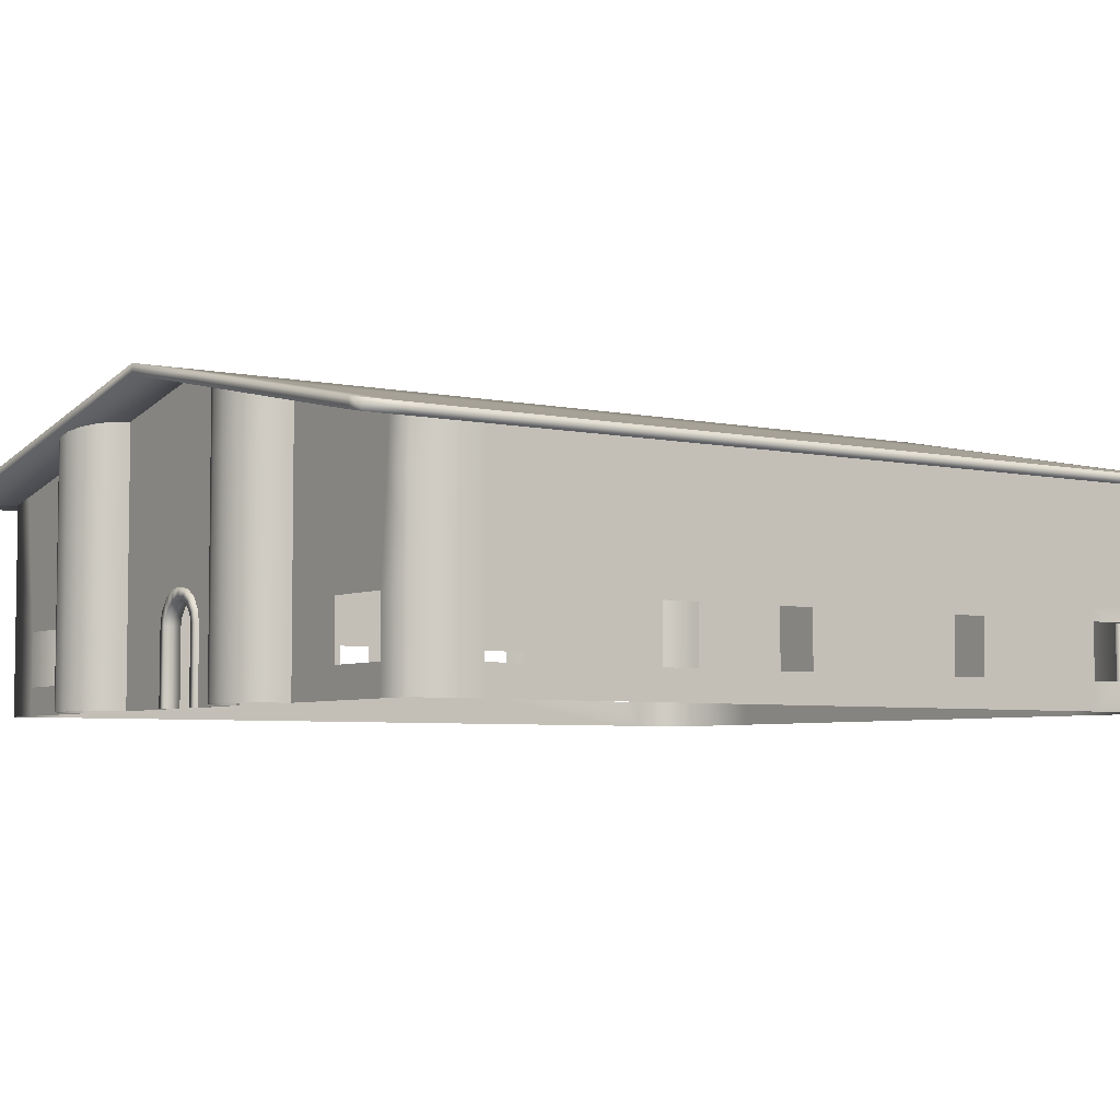
<metadata>
{"format":"obj","ext":"obj","renderer":"f3d","projection":"perspective","resolution":1024,"background":"white","views":[{"elev":-5.0,"azim":-124.6,"up":"+Y"}]}
</metadata>
<code>
v  -694.8 -0 760.5
v  694.8 -0 760.5
v  -694.8 0 -764.5
v  694.8 0 -764.5
v  0 -0 760.5
v  694.8 150.9 760.5
v  -694.8 150.9 760.5
v  694.8 150.9 -764.5
v  -694.8 150.9 -764.5
v  0 152.9 760.5
v  -694.8 388.6 760.5
v  694.8 388.6 760.5
v  -694.8 388.6 -764.5
v  694.8 388.6 -764.5
v  0 529.5 760.5
v  486 0 -764.5
v  493.8 429.3 -764.5
v  615.8 0 -764.5
v  642.6 399.2 -764.5
v  -490.9 0 -764.5
v  -470.9 434 -764.5
v  -621.2 0 -764.5
v  -640.8 399.5 -764.5
v  694.8 51.28 760.5
v  694.8 51.28 -764.5
v  -694.8 51.28 -764.5
v  0 51.28 760.5
v  -694.8 51.28 760.5
v  -694.8 0 -639.1
v  694.8 0 -658.6
v  694.8 388.6 -658.6
v  -694.8 388.6 -639.1
v  694.8 0 -594.2
v  -694.8 388.6 -574
v  -694.8 0 -574
v  694.8 388.6 -594.2
v  694.8 0 -282
v  -694.8 388.6 -327.6
v  -694.8 0 -327.6
v  694.8 388.6 -282
v  694.8 0 -217.2
v  -694.8 388.6 -260.2
v  -694.8 0 -260.2
v  694.8 388.6 -217.2
v  387.3 0 -764.5
v  387.3 151.6 -764.5
v  387.3 458.3 -764.5
v  387.3 51.28 -764.5
v  694.8 -0 655.3
v  694.8 388.6 655.3
v  694.8 388.6 589.8
v  694.8 -0 589.8
v  694.8 388.6 -82.17
v  694.8 0 -82.17
v  694.8 0 -17.44
v  694.8 388.6 -17.44
v  694.8 0 248.1
v  694.8 388.6 248.1
v  694.8 0 312.7
v  694.8 388.6 312.7
v  -694.8 388.6 322.9
v  -694.8 -0 322.9
v  -694.8 388.6 576.4
v  -694.8 -0 576.4
v  -694.8 0 257.7
v  -694.8 388.6 257.7
v  -694.8 0 -39.27
v  -694.8 388.6 -39.27
v  -694.8 0 -104.4
v  -694.8 388.6 -104.4
v  -694.8 388.6 641.6
v  -694.8 -0 641.6
v  -354.3 0 -764.5
v  -354.3 152 -764.5
v  -353.9 458.3 -764.5
v  -354.3 51.28 -764.5
v  7.145 177.6 -764.5
v  55.84 0 -764.5
v  -40.41 0 -764.5
v  0 529.5 -764.5
v  55.84 51.28 -764.5
v  -40.41 51.28 -764.5
v  212 152.2 -764.5
v  212 487 -764.5
v  212 51.28 -764.5
v  212 0 -764.5
v  -195.8 0 -764.5
v  -195.8 152.3 -764.5
v  -195.6 490.1 -764.5
v  -195.8 51.28 -764.5
v  -694.8 174.7 760.5
v  694.8 174.7 760.5
v  694.8 174.7 -764.5
v  -694.8 174.7 -764.5
v  0 174.7 760.5
v  486.7 174.7 -764.5
v  618.3 174.7 -764.5
v  -489.2 174.7 -764.5
v  -623 174.7 -764.5
v  694.8 174.7 -658.6
v  -694.8 174.7 -639.1
v  -694.8 174.7 -574
v  694.8 174.7 -594.2
v  -694.8 174.7 -327.6
v  694.8 174.7 -282
v  -694.8 174.7 -260.2
v  694.8 174.7 -217.2
v  387.3 174.7 -764.5
v  694.8 174.7 653.3
v  694.8 174.7 588.8
v  694.8 174.7 -82.66
v  694.8 174.7 -18.18
v  694.8 174.7 247.3
v  694.8 174.7 311.7
v  -694.8 174.7 322.9
v  -694.8 174.7 576.4
v  -694.8 174.7 257.7
v  -694.8 174.7 -39.27
v  -694.8 174.7 -104.4
v  -694.8 174.7 641.6
v  -354.3 174.7 -764.5
v  212 174.7 -764.5
v  -195.8 174.7 -764.5
v  486 151.4 -764.5
v  615.8 151 -764.5
v  -490.9 151.5 -764.5
v  -621.2 151 -764.5
v  486 51.28 -764.5
v  615.8 51.28 -764.5
v  -490.9 51.28 -764.5
v  -621.2 51.28 -764.5
v  694.8 150.9 -658.6
v  -694.8 150.9 -639.1
v  694.8 51.28 -658.6
v  -694.8 51.28 -639.1
v  -694.8 150.9 -574
v  -694.8 51.28 -574
v  694.8 150.9 -594.2
v  694.8 51.28 -594.2
v  -694.8 150.9 -327.6
v  -694.8 51.28 -327.6
v  694.8 150.9 -282
v  694.8 51.28 -282
v  -694.8 150.9 -260.2
v  -694.8 51.28 -260.2
v  694.8 150.9 -217.2
v  694.8 51.28 -217.2
v  694.8 150.9 653.1
v  694.8 51.28 653.1
v  694.8 150.9 588.7
v  694.8 51.28 588.7
v  673.8 51.28 588.7
v  673.8 150.9 588.7
v  694.8 150.9 -82.72
v  694.8 51.28 -82.72
v  694.8 150.9 -18.26
v  694.8 51.28 -18.26
v  694.8 150.9 247.2
v  694.8 51.28 247.2
v  694.8 150.9 311.6
v  694.8 51.28 311.6
v  -694.8 150.9 322.9
v  -694.8 51.28 322.9
v  -694.8 150.9 576.4
v  -694.8 51.28 576.4
v  -694.8 150.9 257.7
v  -694.8 51.28 257.7
v  -694.8 150.9 -39.27
v  -694.8 51.28 -39.27
v  -694.8 150.9 -104.4
v  -694.8 51.28 -104.4
v  -694.8 150.9 641.6
v  -694.8 51.28 641.6
v  -683.5 150.9 641.6
v  -683.5 51.28 641.6
v  55.84 152.6 -764.5
v  -40.41 152.6 -764.5
v  52.57 174.7 -764.5
v  -38.04 174.7 -764.5
v  24.86 174.7 -764.5
v  -10.16 174.7 -764.5
v  231.6 -0 760.5
v  463.2 -0 760.5
v  463.2 151.5 760.5
v  231.6 152.2 760.5
v  463.2 435.5 760.5
v  231.6 482.5 760.5
v  -231.6 482.5 760.5
v  -463.2 435.5 760.5
v  -463.2 -0 760.5
v  -231.6 -0 760.5
v  -231.6 152.2 760.5
v  -463.2 151.5 760.5
v  -231.6 51.28 760.5
v  -463.2 51.28 760.5
v  463.2 51.28 760.5
v  231.6 51.28 760.5
v  463.2 174.7 760.5
v  231.6 174.7 760.5
v  -231.6 174.7 760.5
v  -463.2 174.7 760.5
v  -694.8 321.4 760.5
v  491.4 321.7 -764.5
v  634.6 321.4 -764.5
v  -477 321.7 -764.5
v  -635 321.4 -764.5
v  694.8 321.4 -658.6
v  -694.8 321.4 -639.1
v  -694.8 321.4 -574
v  694.8 321.4 -594.2
v  -694.8 321.4 -327.6
v  694.8 321.4 -282
v  -694.8 321.4 -260.2
v  694.8 321.4 -217.2
v  694.8 321.4 654.7
v  694.8 321.4 589.4
v  694.8 321.4 -82.33
v  694.8 321.4 -17.69
v  694.8 321.4 247.9
v  694.8 321.4 312.4
v  -694.8 321.4 322.9
v  -694.8 321.4 576.4
v  -694.8 321.4 257.7
v  -694.8 321.4 -39.27
v  -694.8 321.4 -104.4
v  -694.8 321.4 641.6
v  -354 321.9 -764.5
v  694.8 321.4 760.5
v  694.8 321.4 -764.5
v  -694.8 321.4 -764.5
v  0 322.4 760.5
v  387.3 321.9 -764.5
v  -231.6 322 760.5
v  -463.2 321.7 760.5
v  231.6 322 760.5
v  463.2 321.7 760.5
v  4.787 317.6 -764.5
v  212 317.6 -764.5
v  -195.7 317.6 -764.5
v  698.4 496.3 -399.3
v  653.5 496.3 -399.3
v  653.5 496.3 -529.5
v  698.4 496.3 -529.5
v  653.8 414.2 -398.9
v  698.8 408.3 -399.7
v  698.8 408.3 -529
v  653.8 414.2 -529.8
v  645.6 496.3 -391.5
v  706.2 496.3 -391.5
v  706.2 496.3 -537.3
v  645.6 496.3 -537.3
v  706.2 516.5 -391.5
v  645.6 516.5 -391.5
v  645.6 516.5 -537.3
v  706.2 516.5 -537.3
v  691.6 408.3 -406.1
v  660.3 414.2 -406.1
v  691.6 408.3 -522.7
v  660.3 414.2 -522.7
v  212 0 -764.5
v  387.3 0 -764.5
v  382 0 -789.9
v  366.8 0 -816.2
v  343.5 0 -835.7
v  314.9 0 -846.1
v  284.4 0 -846.1
v  255.8 0 -835.7
v  232.5 0 -816.2
v  217.3 0 -789.9
v  212 51.28 -764.5
v  387.3 51.28 -764.5
v  382 51.28 -789.9
v  366.8 51.28 -816.2
v  343.5 51.28 -835.7
v  314.9 51.28 -846.1
v  284.4 51.28 -846.1
v  255.8 51.28 -835.7
v  232.5 51.28 -816.2
v  217.3 51.28 -789.9
v  212 204 -764.5
v  387.3 204 -764.5
v  382 204 -789.9
v  366.8 204 -816.2
v  343.5 204 -835.7
v  314.9 204 -846.1
v  284.4 204 -846.1
v  255.8 204 -835.7
v  232.5 204 -816.2
v  217.3 204 -789.9
v  212 241 -764.5
v  387.3 241 -764.5
v  382 241 -789.9
v  366.8 241 -816.2
v  343.5 241 -835.7
v  314.9 241 -846.1
v  284.4 241 -846.1
v  255.8 241 -835.7
v  232.5 241 -816.2
v  217.3 241 -789.9
v  212 380.7 -764.5
v  387.3 380.7 -764.5
v  382 380.7 -789.9
v  366.8 380.7 -816.2
v  343.5 380.7 -835.7
v  314.9 380.7 -846.1
v  284.4 380.7 -846.1
v  255.8 380.7 -835.7
v  232.5 380.7 -816.2
v  217.3 380.7 -789.9
v  212 487.5 -764.5
v  387.3 462 -764.5
v  382 462 -789.9
v  366.8 462 -816.2
v  343.5 466.6 -835.7
v  314.9 471.7 -846.1
v  284.4 476.3 -846.1
v  255.8 480.8 -835.7
v  232.5 486 -816.2
v  217.3 487.5 -789.9
v  -187.4 0 -764.5
v  -192.7 0 -789.9
v  -192.7 51.28 -789.9
v  -187.4 51.28 -764.5
v  -207.9 0 -816.2
v  -207.9 51.28 -816.2
v  -231.2 0 -835.7
v  -231.2 51.28 -835.7
v  -259.8 0 -846.1
v  -259.8 51.28 -846.1
v  -290.2 0 -846.1
v  -290.2 51.28 -846.1
v  -318.8 0 -835.7
v  -318.8 51.28 -835.7
v  -342.1 0 -816.2
v  -342.1 51.28 -816.2
v  -357.4 0 -789.9
v  -357.4 51.28 -789.9
v  -362.6 0 -764.5
v  -362.6 51.28 -764.5
v  -192.7 204 -789.9
v  -187.4 204 -764.5
v  -207.9 204 -816.2
v  -231.2 204 -835.7
v  -259.8 204 -846.1
v  -290.2 204 -846.1
v  -318.8 204 -835.7
v  -342.1 204 -816.2
v  -357.4 204 -789.9
v  -362.6 204 -764.5
v  -192.7 241 -789.9
v  -187.4 241 -764.5
v  -207.9 241 -816.2
v  -231.2 241 -835.7
v  -259.8 241 -846.1
v  -290.2 241 -846.1
v  -318.8 241 -835.7
v  -342.1 241 -816.2
v  -357.4 241 -789.9
v  -362.6 241 -764.5
v  -192.7 380.7 -789.9
v  -187.4 380.7 -764.5
v  -207.9 380.7 -816.2
v  -231.2 380.7 -835.7
v  -259.8 380.7 -846.1
v  -290.2 380.7 -846.1
v  -318.8 380.7 -835.7
v  -342.1 380.7 -816.2
v  -357.4 380.7 -789.9
v  -362.6 380.7 -764.5
v  -192.7 492.9 -789.9
v  -187.4 493 -764.5
v  -207.9 488.8 -816.2
v  -231.2 485.5 -835.7
v  -259.8 480.8 -846.1
v  -290.2 474.8 -846.1
v  -318.8 469.4 -835.7
v  -342.1 464 -816.2
v  -357.4 459.7 -789.9
v  -362.6 459.7 -764.5
v  7.147 177.2 -771.7
v  54.55 0.4944 -771.7
v  51.51 149 -771.7
v  -39.12 0.4944 -771.7
v  -36.11 149 -771.7
v  39.84 164.2 -771.7
v  25.44 173.7 -771.7
v  -10.71 173.7 -771.7
v  -24.76 164.2 -771.7
v  54.55 13.49 -771.7
v  -39.12 13.49 -771.7
v  7.147 177.2 -742.6
v  54.55 0.4944 -742.6
v  51.51 149 -742.6
v  -39.12 0.4944 -742.6
v  -36.11 149 -742.6
v  39.84 164.2 -742.6
v  25.44 173.7 -742.6
v  -10.71 173.7 -742.6
v  -24.76 164.2 -742.6
v  54.55 13.49 -742.6
v  -39.12 13.49 -742.6
v  71.03 0.4944 -742.6
v  71.03 0.4944 -771.7
v  71.03 13.49 -771.7
v  65.6 156.1 -771.7
v  49.48 178.7 -771.7
v  31.1 190.4 -771.7
v  7.118 194.8 -771.7
v  -16.49 189.4 -771.7
v  -34.54 178.6 -771.7
v  -50.24 156 -771.7
v  -55.6 13.49 -771.7
v  -55.6 0.4944 -771.7
v  -55.6 0.4944 -742.6
v  -55.6 13.49 -742.6
v  -50.24 156 -742.6
v  -34.54 178.6 -742.6
v  -16.49 190.4 -742.6
v  7.118 194.8 -742.6
v  31.1 190.4 -742.6
v  49.48 178.7 -742.6
v  65.6 156.1 -742.6
v  71.03 13.49 -742.6
v  -39.12 134.6 -771.7
v  54.55 134.6 -771.7
v  -39.12 134.6 -742.6
v  54.55 134.6 -742.6
v  70.32 134.7 -771.7
v  -54.91 134.7 -771.7
v  -54.91 134.7 -742.6
v  70.32 134.7 -742.6
v  -694.8 388.6 760.5
v  694.8 388.6 760.5
v  -694.8 388.6 -764.5
v  694.8 388.6 -764.5
v  0 529.5 760.5
v  0 529.5 -764.5
v  -694.8 407.7 760.5
v  0 548.6 760.5
v  694.8 407.7 760.5
v  694.8 407.7 -764.5
v  0 548.6 -764.5
v  -694.8 407.7 -764.5
v  -694.8 388.6 796.1
v  0 529.5 796.1
v  694.8 388.6 796.1
v  694.8 407.7 796.1
v  0 548.6 796.1
v  -694.8 407.7 796.1
v  694.8 388.6 -860.4
v  0 529.5 -860.4
v  -694.8 388.6 -860.4
v  -694.8 407.7 -860.4
v  0 548.6 -860.4
v  694.8 407.7 -860.4
v  730.6 382 760.5
v  730.6 382 -764.5
v  730.6 382 -860.4
v  730.6 401.1 -860.4
v  730.6 401.1 -764.5
v  730.6 401.1 760.5
v  730.6 401.1 796.1
v  730.6 382 796.1
v  -730.6 382 -764.5
v  -730.6 382 760.5
v  -730.6 382 796.1
v  -730.6 401.1 796.1
v  -730.6 401.1 760.5
v  -730.6 401.1 -764.5
v  -730.6 401.1 -860.4
v  -730.6 382 -860.4
v  694.8 388.6 455.5
v  694.8 388.6 150.5
v  694.8 388.6 -154.5
v  694.8 388.6 -459.5
v  -694.8 388.6 -459.5
v  -694.8 388.6 -154.5
v  -694.8 388.6 150.5
v  -694.8 388.6 455.5
v  0 548.6 455.5
v  0 548.6 150.5
v  0 548.6 -154.5
v  0 548.6 -459.5
v  694.8 407.7 -459.5
v  694.8 407.7 -154.5
v  694.8 407.7 150.5
v  694.8 407.7 455.5
v  -694.8 407.7 455.5
v  -694.8 407.7 150.5
v  -694.8 407.7 -154.5
v  -694.8 407.7 -459.5
v  730.6 382 455.5
v  730.6 382 150.5
v  730.6 382 -154.5
v  730.6 382 -459.5
v  730.6 401.1 -459.5
v  730.6 401.1 -154.5
v  730.6 401.1 150.5
v  730.6 401.1 455.5
v  -730.6 382 -459.5
v  -730.6 382 -154.5
v  -730.6 382 150.5
v  -730.6 382 455.5
v  -730.6 401.1 455.5
v  -730.6 401.1 150.5
v  -730.6 401.1 -154.5
v  -730.6 401.1 -459.5
v  -463.2 435.5 760.5
v  -231.6 482.5 760.5
v  463.2 435.5 -764.5
v  231.6 482.5 -764.5
v  231.6 482.5 760.5
v  463.2 435.5 760.5
v  -231.6 482.5 -764.5
v  -463.2 435.5 -764.5
v  463.2 454.7 760.5
v  231.6 501.7 760.5
v  -463.2 454.7 -764.5
v  -231.6 501.7 -764.5
v  -463.2 435.5 796.1
v  -231.6 482.5 796.1
v  463.2 454.7 796.1
v  231.6 501.7 796.1
v  463.2 435.5 -860.4
v  231.6 482.5 -860.4
v  -463.2 454.7 -860.4
v  -231.6 501.7 -860.4
v  231.6 501.7 -764.5
v  463.2 454.7 -764.5
v  231.6 482.5 796.1
v  463.2 435.5 796.1
v  231.6 501.7 -860.4
v  463.2 454.7 -860.4
v  -231.6 501.7 760.5
v  -463.2 454.7 760.5
v  -231.6 501.7 796.1
v  -463.2 454.7 796.1
v  -231.6 482.5 -860.4
v  -463.2 435.5 -860.4
v  -231.6 501.7 -459.5
v  -463.2 454.7 -459.5
v  -231.6 501.7 -154.5
v  -463.2 454.7 -154.5
v  -463.2 454.7 455.5
v  -231.6 501.7 455.5
v  -463.2 454.7 150.5
v  -231.6 501.7 150.5
v  463.2 454.7 -459.5
v  231.6 501.7 -459.5
v  463.2 454.7 -154.5
v  231.6 501.7 -154.5
v  231.6 501.7 455.5
v  463.2 454.7 455.5
v  231.6 501.7 150.5
v  463.2 454.7 150.5
o HOUSE_EXTERIOR_WALL
g HOUSE_EXTERIOR_WALL
f 190 191 194 195
f 2 49 149 24
f 4 18 129 25
f 3 29 135 26
f 196 197 182 183
f 201 200 233 234
f 8 93 100 132
f 7 91 120 172
f 198 199 185 184
f 9 94 99 127
f 16 45 48 128
f 17 19 204 203
f 18 16 128 129
f 19 14 229 204
f 21 75 227 205
f 20 22 131 130
f 23 21 205 206
f 22 3 26 131
f 192 193 195 194
f 25 8 132 134
f 129 125 8 25
f 28 7 172 173
f 184 185 197 196
f 130 126 74 76
f 26 9 127 131
f 30 4 25 134
f 29 35 137 135
f 31 36 210 207
f 32 13 230 208
f 133 9 26 135
f 33 30 134 139
f 34 32 208 209
f 35 39 141 137
f 36 40 212 210
f 138 142 143 139
f 37 33 139 143
f 38 34 209 211
f 140 136 137 141
f 39 43 145 141
f 40 44 214 212
f 41 37 143 147
f 42 38 211 213
f 43 69 171 145
f 44 53 217 214
f 146 154 155 147
f 47 17 203 232
f 46 124 128 48
f 49 52 151 149
f 50 12 228 215
f 148 6 24 149
f 51 50 215 216
f 52 59 161 151
f 53 56 218 217
f 54 41 147 155
f 55 54 155 157
f 56 58 219 218
f 156 158 159 157
f 151 150 153 152
f 57 55 157 159
f 58 60 220 219
f 59 57 159 161
f 60 51 216 220
f 160 150 151 161
f 61 66 223 221
f 62 64 165 163
f 63 61 221 222
f 164 162 163 165
f 64 72 173 165
f 65 62 163 167
f 66 68 224 223
f 166 168 169 167
f 67 65 167 169
f 68 70 225 224
f 69 67 169 171
f 70 42 213 225
f 170 144 145 171
f 71 63 222 226
f 72 1 28 173
f 173 172 174 175
f 73 20 130 76
f 80 84 238 237
f 79 87 90 82
f 80 237 239 89
f 81 176 83 85
f 86 78 81 85
f 88 177 82 90
f 193 192 200 201
f 93 229 207 100
f 91 202 226 120
f 186 187 235 236
f 94 230 206 99
f 97 125 124 96
f 93 8 125 97
f 121 74 126 98
f 98 126 127 99
f 103 138 132 100
f 94 9 133 101
f 101 133 136 102
f 105 142 138 103
f 102 136 140 104
f 107 146 142 105
f 104 140 144 106
f 111 154 146 107
f 96 124 46 108
f 92 6 148 109
f 109 148 150 110
f 112 156 154 111
f 113 158 156 112
f 114 160 158 113
f 110 150 160 114
f 117 166 162 115
f 115 162 164 116
f 118 168 166 117
f 119 170 168 118
f 106 144 170 119
f 116 164 172 120
f 122 83 176 178
f 179 177 88 123
f 191 5 27 194
f 195 28 1 190
f 197 27 5 182
f 183 2 24 196
f 200 95 231 233
f 189 11 202 234
f 199 95 10 185
f 184 6 92 198
f 193 7 28 195
f 194 27 10 192
f 185 10 27 197
f 196 24 6 184
f 192 10 95 200
f 201 91 7 193
f 187 15 231 235
f 198 92 228 236
f 233 188 189 234
f 204 97 96 203
f 229 93 97 204
f 227 121 98 205
f 205 98 99 206
f 210 103 100 207
f 230 94 101 208
f 208 101 102 209
f 212 105 103 210
f 209 102 104 211
f 214 107 105 212
f 211 104 106 213
f 217 111 107 214
f 203 96 108 232
f 228 92 109 215
f 215 109 110 216
f 218 112 111 217
f 219 113 112 218
f 220 114 113 219
f 216 110 114 220
f 223 117 115 221
f 221 115 116 222
f 224 118 117 223
f 225 119 118 224
f 213 106 119 225
f 222 116 120 226
f 229 14 31 207
f 202 11 71 226
f 235 199 198 236
f 230 13 23 206
f 231 15 188 233
f 202 91 201 234
f 231 95 199 235
f 228 12 186 236
f 238 178 180 237
f 237 181 179 239
f 180 77 237
f 237 77 181
f 179 123 239
f 238 122 178
f 245 240 241 244
f 246 243 240 245
f 247 242 243 246
f 244 241 242 247
f 257 256 245 244
f 256 258 246 245
f 258 259 247 246
f 259 257 244 247
f 248 249 252 253
f 249 250 255 252
f 250 251 254 255
f 251 248 253 254
f 241 240 249 248
f 240 243 250 249
f 243 242 251 250
f 242 241 248 251
f 255 254 253 252
f 261 262 272 271
f 262 263 273 272
f 263 264 274 273
f 264 265 275 274
f 265 266 276 275
f 266 267 277 276
f 267 268 278 277
f 268 269 279 278
f 269 260 270 279
f 271 272 282 281
f 272 273 283 282
f 273 274 284 283
f 274 275 285 284
f 275 276 286 285
f 276 277 287 286
f 277 278 288 287
f 278 279 289 288
f 279 270 280 289
f 281 282 292 291
f 282 283 293 292
f 283 284 294 293
f 284 285 295 294
f 285 286 296 295
f 286 287 297 296
f 287 288 298 297
f 288 289 299 298
f 289 280 290 299
f 291 292 302 301
f 292 293 303 302
f 293 294 304 303
f 294 295 305 304
f 295 296 306 305
f 296 297 307 306
f 297 298 308 307
f 298 299 309 308
f 299 290 300 309
f 301 302 312 311
f 302 303 313 312
f 303 304 314 313
f 304 305 315 314
f 305 306 316 315
f 306 307 317 316
f 307 308 318 317
f 308 309 319 318
f 309 300 310 319
f 320 321 322 323
f 321 324 325 322
f 324 326 327 325
f 326 328 329 327
f 328 330 331 329
f 330 332 333 331
f 332 334 335 333
f 334 336 337 335
f 336 338 339 337
f 323 322 340 341
f 322 325 342 340
f 325 327 343 342
f 327 329 344 343
f 329 331 345 344
f 331 333 346 345
f 333 335 347 346
f 335 337 348 347
f 337 339 349 348
f 341 340 350 351
f 340 342 352 350
f 342 343 353 352
f 343 344 354 353
f 344 345 355 354
f 345 346 356 355
f 346 347 357 356
f 347 348 358 357
f 348 349 359 358
f 351 350 360 361
f 350 352 362 360
f 352 353 363 362
f 353 354 364 363
f 354 355 365 364
f 355 356 366 365
f 356 357 367 366
f 357 358 368 367
f 358 359 369 368
f 361 360 370 371
f 360 362 372 370
f 362 363 373 372
f 363 364 374 373
f 364 365 375 374
f 365 366 376 375
f 366 367 377 376
f 367 368 378 377
f 368 369 379 378
f 421 422 405 406
f 423 402 403 404
f 418 419 408 409
f 415 430 429 412
f 420 421 406 407
f 419 420 407 408
f 417 418 409 410
f 416 417 410 411
f 422 431 428 405
f 414 415 412 413
f 381 389 404 403
f 389 425 428 404
f 382 385 406 405
f 385 386 407 406
f 386 380 408 407
f 380 387 409 408
f 387 388 410 409
f 388 384 411 410
f 384 424 429 411
f 390 383 413 412
f 394 401 415 414
f 401 426 430 415
f 395 399 417 416
f 399 398 418 417
f 398 391 419 418
f 391 397 420 419
f 397 396 421 420
f 396 393 422 421
f 393 427 431 422
f 400 392 402 423
f 401 394 383 390
f 395 426 424 384
f 399 395 384 388
f 398 399 388 387
f 391 398 387 380
f 397 391 380 386
f 396 397 386 385
f 393 396 385 382
f 400 427 425 389
f 392 400 389 381
f 430 416 411 429
f 431 423 404 428
f 425 382 405 428
f 424 390 412 429
f 426 395 416 430
f 427 400 423 431
f 426 401 390 424
f 427 393 382 425
f 542 543 546 547
f 550 551 554 555
f 520 521 536 537
f 522 523 530 531
f 493 494 497 498
f 524 525 532 533
f 526 527 538 539
f 501 502 505 506
f 508 509 521 520
f 531 530 512 513
f 456 461 462 463
f 516 517 523 522
f 537 536 534 535
f 468 465 466 467
f 510 511 525 524
f 539 538 514 515
f 464 469 470 471
f 518 519 527 526
f 533 532 528 529
f 460 457 458 459
f 473 474 494 493
f 435 450 458 457
f 450 455 459 458
f 455 441 460 459
f 485 486 498 497
f 440 447 462 461
f 447 446 463 462
f 446 433 456 463
f 477 478 502 501
f 432 444 466 465
f 444 449 467 466
f 449 438 468 467
f 489 490 506 505
f 443 453 470 469
f 453 452 471 470
f 452 434 464 471
f 478 477 474 473
f 519 518 541 540
f 540 541 543 542
f 535 534 545 544
f 544 545 547 546
f 529 528 549 548
f 548 549 551 550
f 517 516 553 552
f 552 553 555 554
f 495 457 460 496
f 494 495 496 497
f 499 461 456 492
f 498 499 492 493
f 503 465 468 504
f 502 503 504 505
f 507 469 464 500
f 506 507 500 501
f 475 435 457 495
f 474 475 495 494
f 492 456 433 472
f 493 492 472 473
f 487 440 461 499
f 486 487 499 498
f 496 460 441 484
f 497 496 484 485
f 479 432 465 503
f 478 479 503 502
f 500 464 434 476
f 501 500 476 477
f 491 443 469 507
f 490 491 507 506
f 504 468 438 488
f 505 504 488 489
f 476 434 435 475
f 477 476 475 474
f 472 433 432 479
f 473 472 479 478
f 543 490 489 546
f 547 481 482 542
f 551 482 481 554
f 555 486 485 550
f 521 445 448 536
f 537 449 444 520
f 523 448 445 530
f 531 446 447 522
f 525 451 454 532
f 533 455 450 524
f 527 454 451 538
f 539 452 453 526
f 509 436 445 521
f 520 444 432 508
f 530 445 436 512
f 513 433 446 531
f 517 439 448 523
f 522 447 440 516
f 536 448 439 534
f 535 438 449 537
f 511 437 451 525
f 524 450 435 510
f 538 451 437 514
f 515 434 452 539
f 519 442 454 527
f 526 453 443 518
f 532 454 442 528
f 529 441 455 533
f 518 443 491 541
f 540 483 442 519
f 541 491 490 543
f 542 482 483 540
f 534 439 480 545
f 544 488 438 535
f 545 480 481 547
f 546 489 488 544
f 528 442 483 549
f 548 484 441 529
f 549 483 482 551
f 550 485 484 548
f 516 440 487 553
f 552 480 439 517
f 553 487 486 555
f 554 481 480 552

</code>
